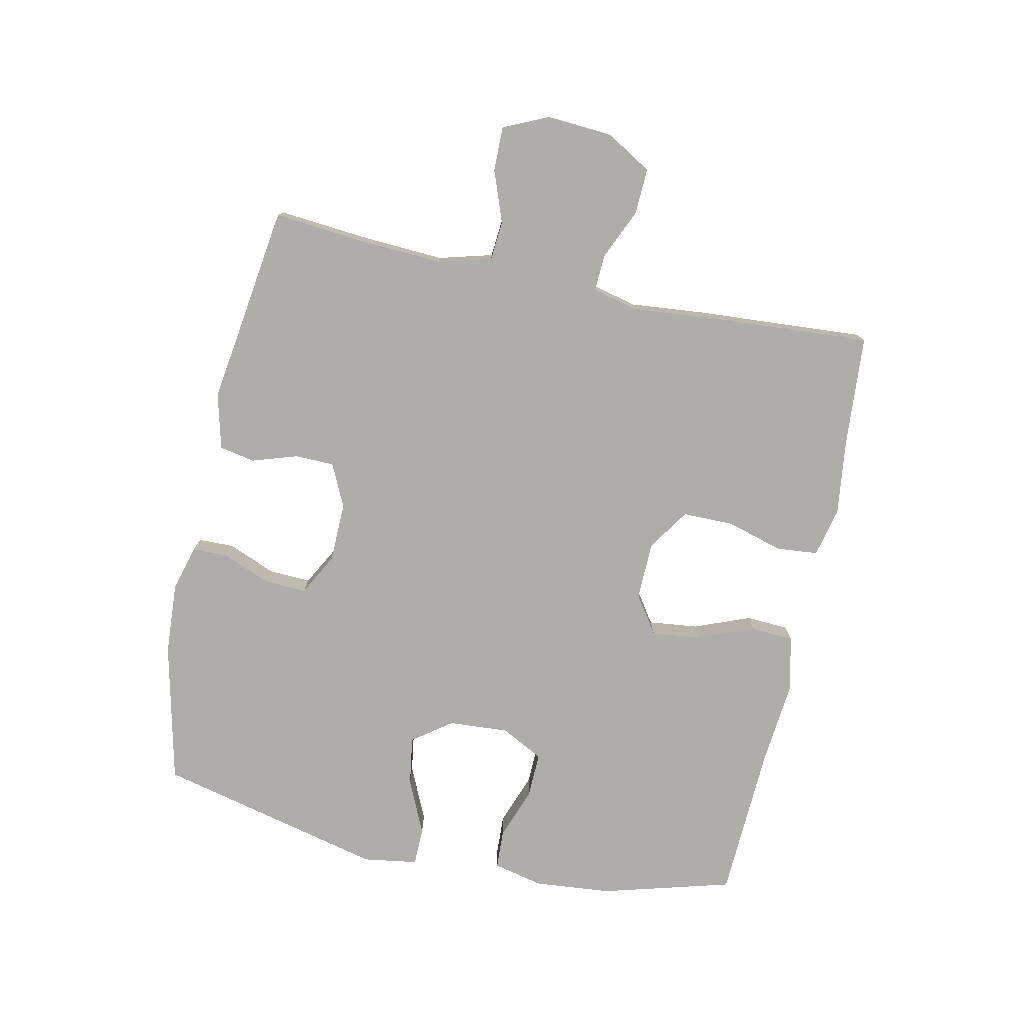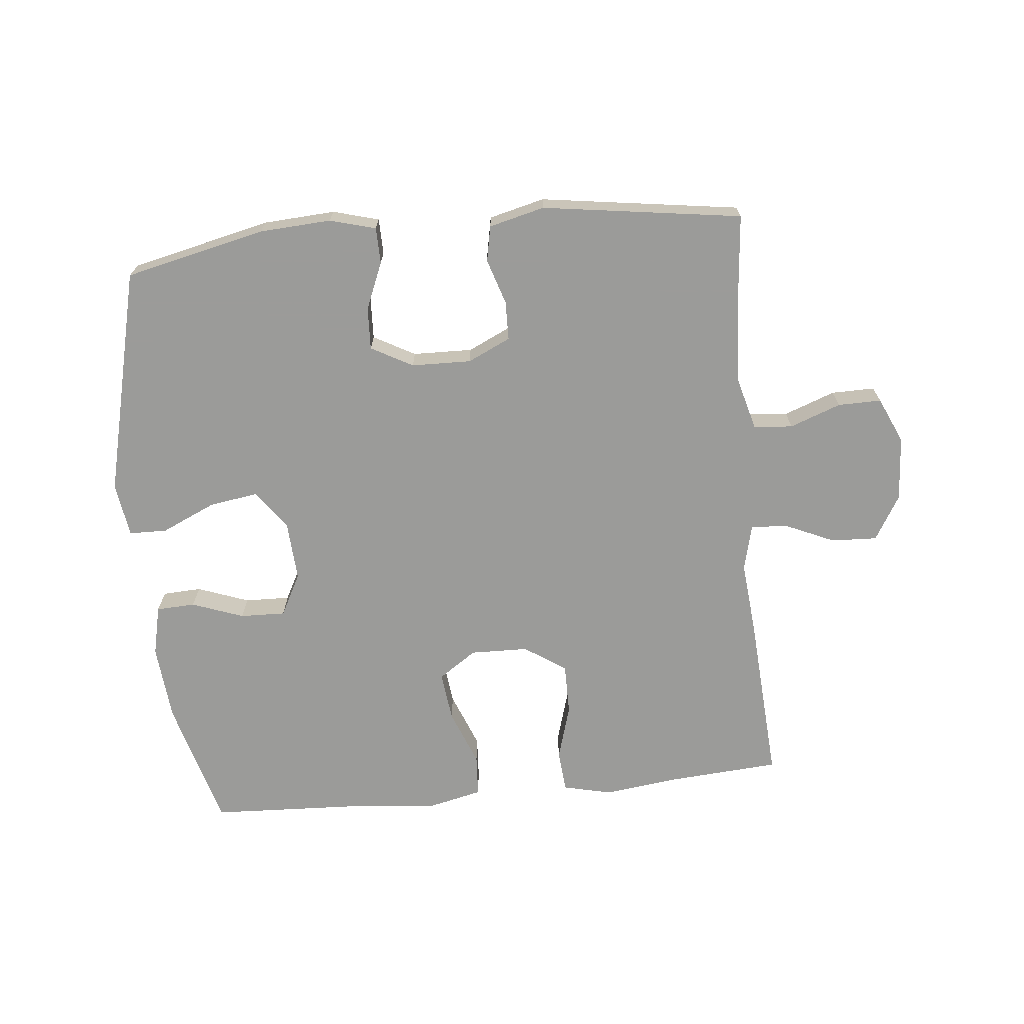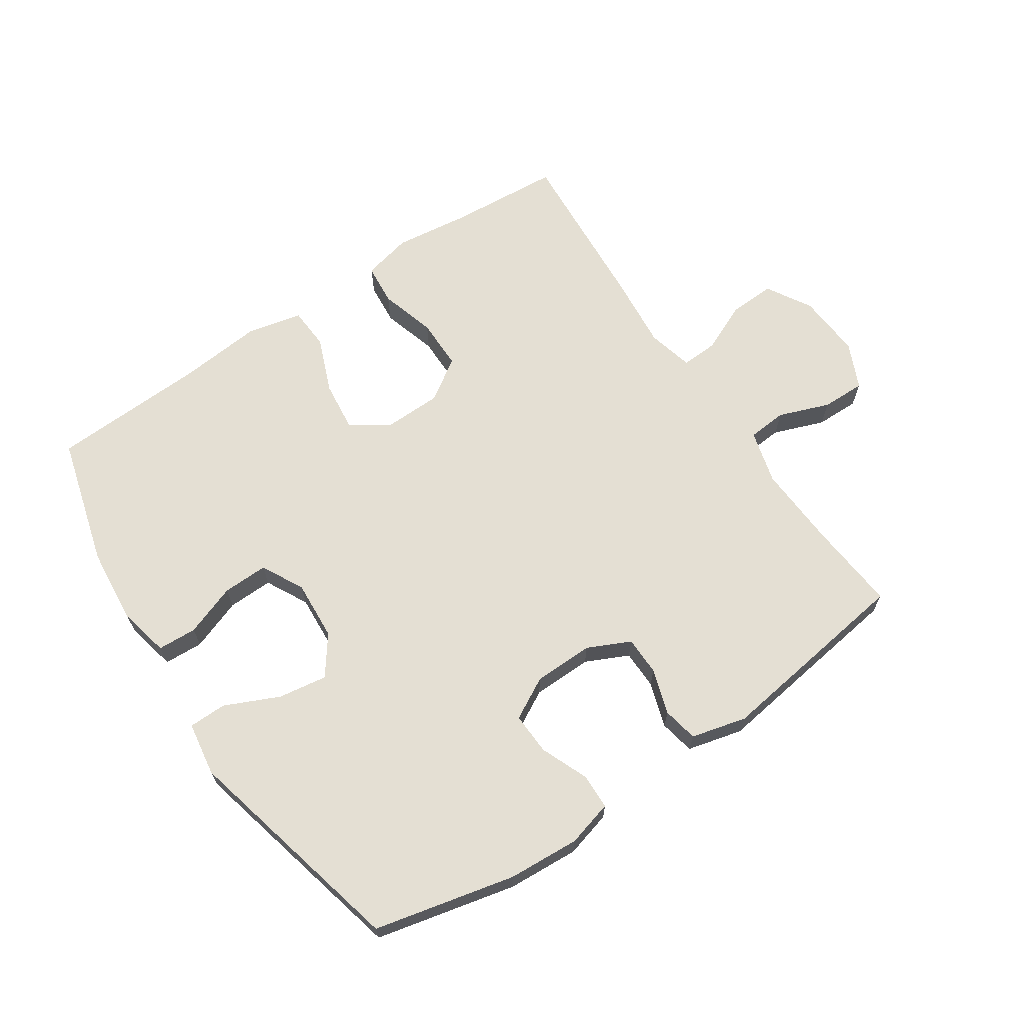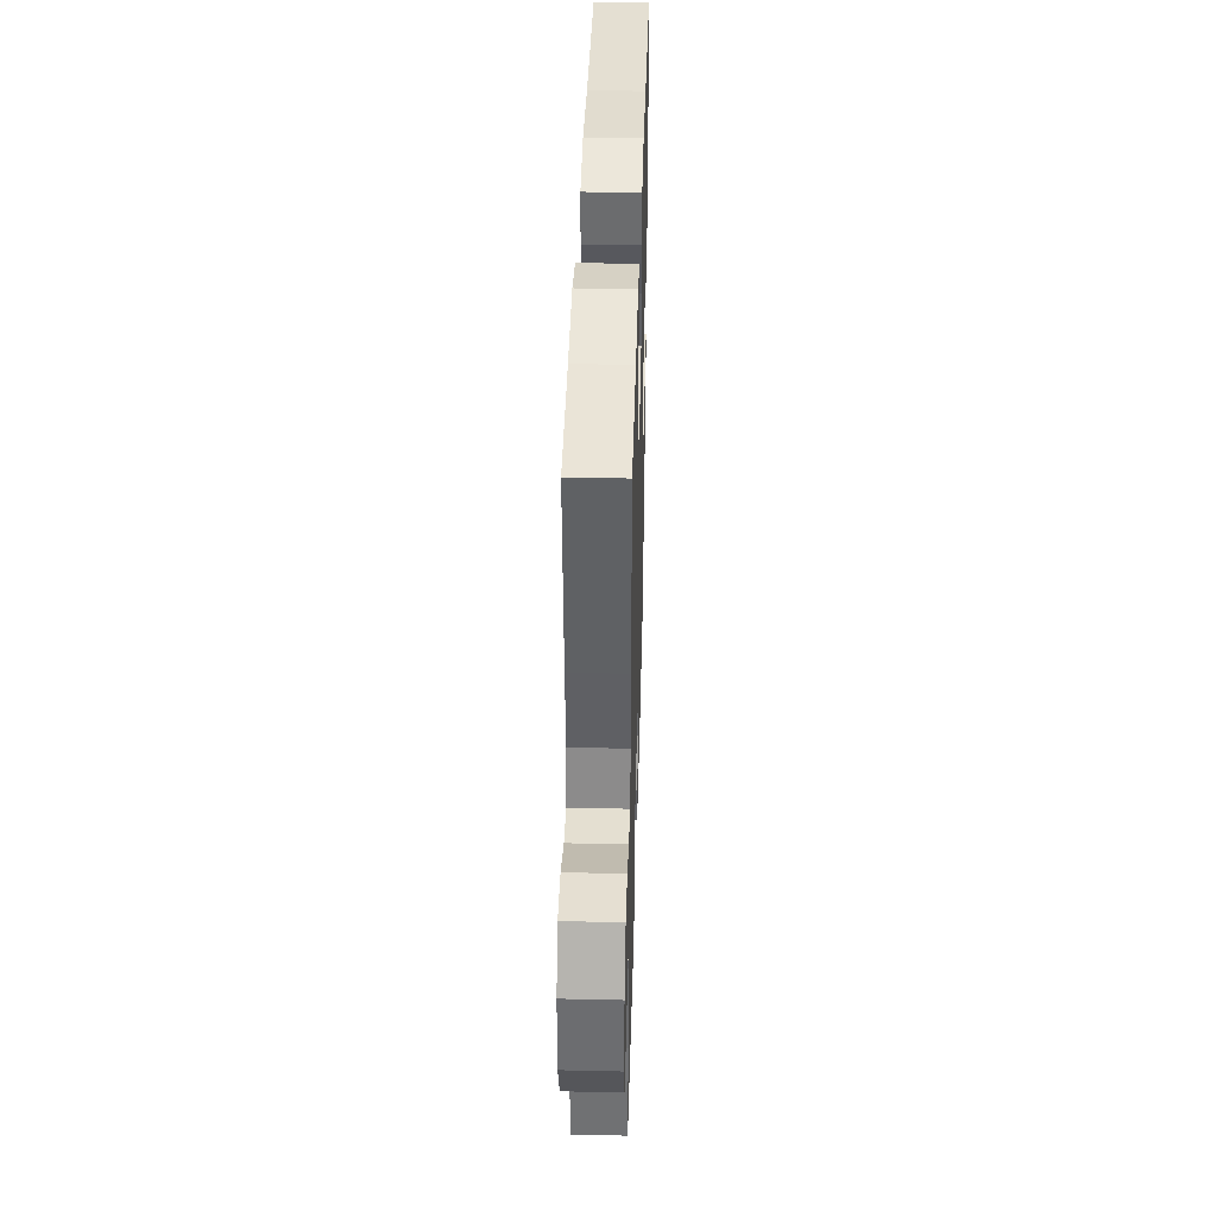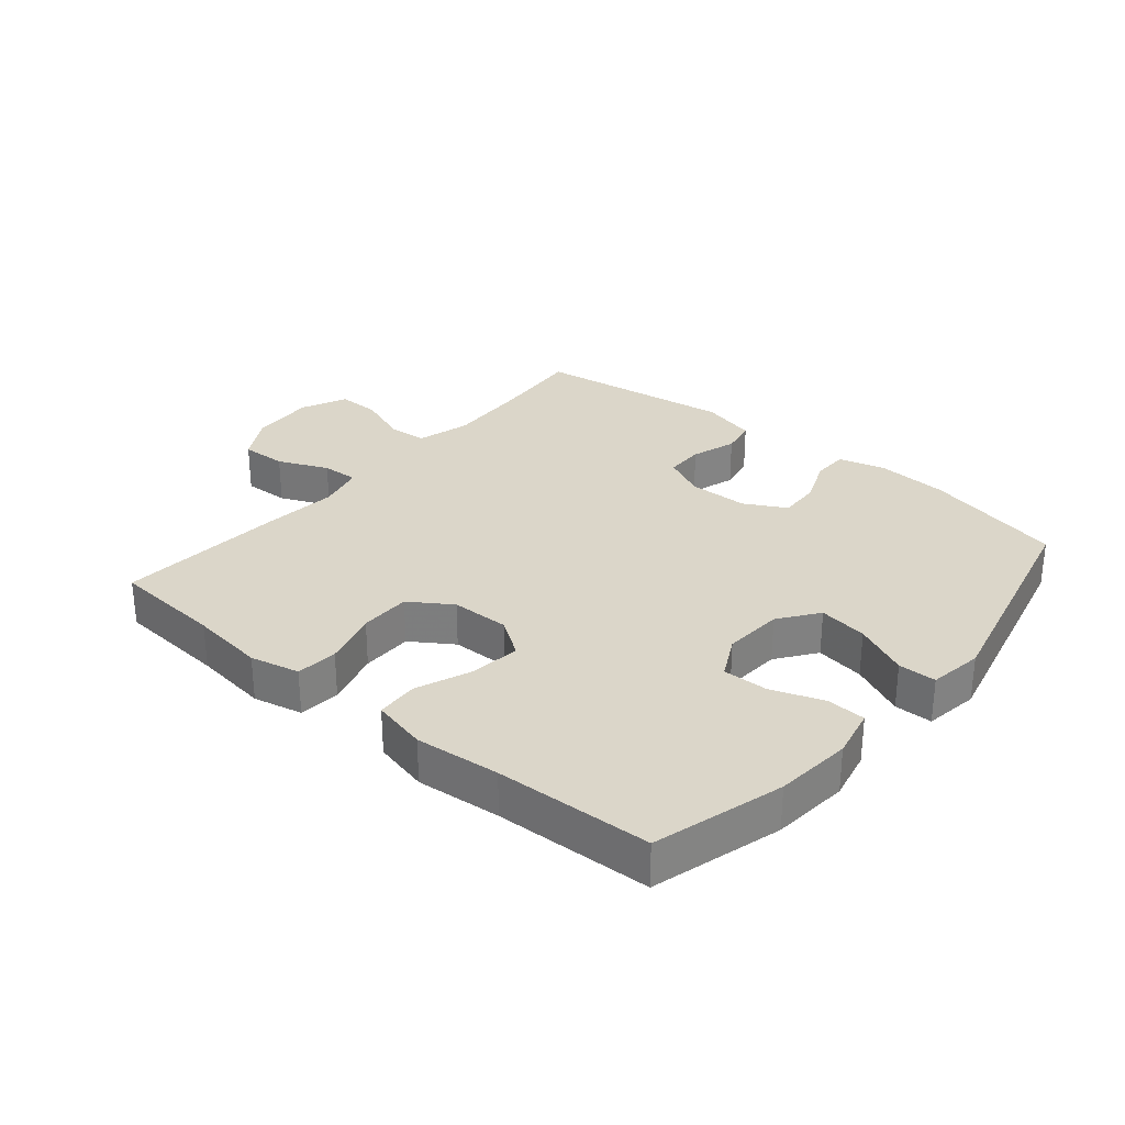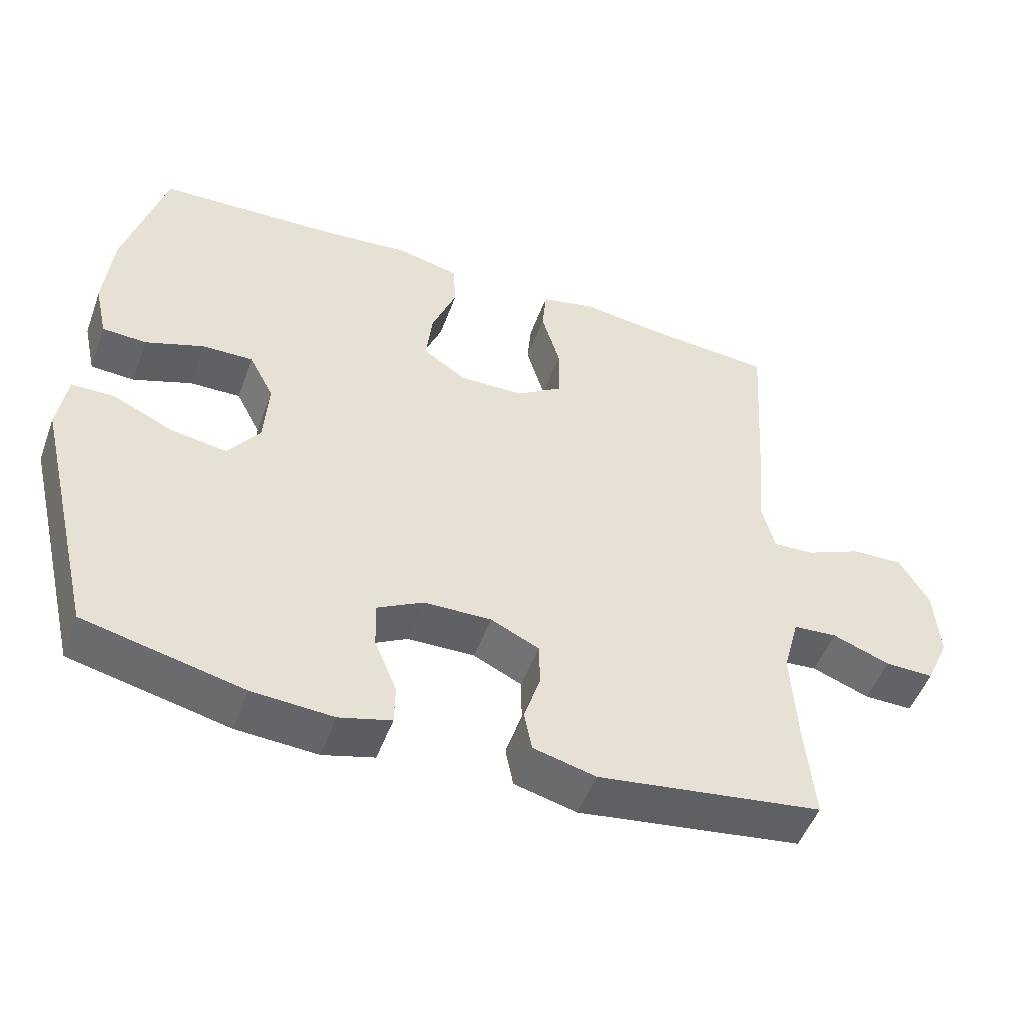
<metadata>
{"format":"obj","ext":"obj","renderer":"f3d","projection":"perspective","resolution":1024,"background":"white","views":[{"elev":-77.4,"azim":-102.0,"up":"+Y"},{"elev":-69.6,"azim":-174.4,"up":"+Y"},{"elev":66.4,"azim":146.2,"up":"+Y"},{"elev":39.7,"azim":-88.4,"up":"+Z"},{"elev":29.8,"azim":40.2,"up":"+Y"},{"elev":-50.7,"azim":160.0,"up":"+Z"}]}
</metadata>
<code>
v 0.5 0.07 -0.5
v 0.277 0.07 -0.551
v 0.163 0.07 -0.558
v 0.09 0.07 -0.538
v 0.089 0.07 -0.481
v 0.12 0.07 -0.406
v 0.123 0.07 -0.339
v 0.057 0.07 -0.303
v -0.038 0.07 -0.301
v -0.106 0.07 -0.333
v -0.107 0.07 -0.395
v -0.084 0.07 -0.467
v -0.095 0.07 -0.523
v -0.183 0.07 -0.545
v -0.5 0.07 -0.5
v -0.487 0.07 -0.355
v -0.48 0.07 -0.225
v -0.503 0.07 -0.14
v -0.565 0.07 -0.135
v -0.646 0.07 -0.165
v -0.715 0.07 -0.166
v -0.748 0.07 -0.093
v -0.741 0.07 0.01
v -0.699 0.07 0.081
v -0.626 0.07 0.078
v -0.547 0.07 0.043
v -0.489 0.07 0.04
v -0.471 0.07 0.113
v -0.482 0.07 0.23
v -0.5 0.07 0.5
v -0.323 0.07 0.513
v -0.204 0.07 0.528
v -0.126 0.07 0.51
v -0.12 0.07 0.444
v -0.146 0.07 0.355
v -0.146 0.07 0.274
v -0.08 0.07 0.23
v 0.012 0.07 0.228
v 0.072 0.07 0.269
v 0.063 0.07 0.348
v 0.028 0.07 0.437
v 0.032 0.07 0.504
v 0.119 0.07 0.524
v 0.253 0.07 0.511
v 0.5 0.07 0.5
v 0.557 0.07 0.294
v 0.568 0.07 0.172
v 0.55 0.07 0.092
v 0.488 0.07 0.089
v 0.406 0.07 0.119
v 0.334 0.07 0.121
v 0.299 0.07 0.054
v 0.305 0.07 -0.041
v 0.35 0.07 -0.103
v 0.428 0.07 -0.091
v 0.514 0.07 -0.052
v 0.574 0.07 -0.053
v 0.587 0.07 -0.139
v 0.5 0 -0.5
v 0.277 0 -0.551
v 0.163 0 -0.558
v 0.09 0 -0.538
v 0.089 0 -0.481
v 0.12 0 -0.406
v 0.123 0 -0.339
v 0.057 0 -0.303
v -0.038 0 -0.301
v -0.106 0 -0.333
v -0.107 0 -0.395
v -0.084 0 -0.467
v -0.095 0 -0.523
v -0.183 0 -0.545
v -0.5 0 -0.5
v -0.487 0 -0.355
v -0.48 0 -0.225
v -0.503 0 -0.14
v -0.565 0 -0.135
v -0.646 0 -0.165
v -0.715 0 -0.166
v -0.748 0 -0.093
v -0.741 0 0.01
v -0.699 0 0.081
v -0.626 0 0.078
v -0.547 0 0.043
v -0.489 0 0.04
v -0.471 0 0.113
v -0.482 0 0.23
v -0.5 0 0.5
v -0.323 0 0.513
v -0.204 0 0.528
v -0.126 0 0.51
v -0.12 0 0.444
v -0.146 0 0.355
v -0.146 0 0.274
v -0.08 0 0.23
v 0.012 0 0.228
v 0.072 0 0.269
v 0.063 0 0.348
v 0.028 0 0.437
v 0.032 0 0.504
v 0.119 0 0.524
v 0.253 0 0.511
v 0.5 0 0.5
v 0.557 0 0.294
v 0.568 0 0.172
v 0.55 0 0.092
v 0.488 0 0.089
v 0.406 0 0.119
v 0.334 0 0.121
v 0.299 0 0.054
v 0.305 0 -0.041
v 0.35 0 -0.103
v 0.428 0 -0.091
v 0.514 0 -0.052
v 0.574 0 -0.053
v 0.587 0 -0.139
f 55 56 57 58
f 54 55 58 1
f 53 54 1 2
f 52 53 2 3
f 47 48 49 50
f 47 50 51
f 44 45 46 47
f 44 47 51
f 43 44 51 52
f 40 41 42 43
f 39 40 43 52
f 32 33 34 35
f 31 32 35 36
f 28 29 30 31
f 27 28 31 36
f 23 24 25 26
f 23 26 27
f 22 23 27
f 19 20 21 22
f 18 19 22 27
f 17 18 27 36
f 13 14 15 16
f 11 12 13 16
f 10 11 16 17
f 9 10 17 36
f 3 4 5 6
f 3 6 7
f 52 3 7
f 38 39 52 7
f 37 38 7 8
f 8 9 36 37
f 116 115 114 113
f 59 116 113 112
f 60 59 112 111
f 61 60 111 110
f 108 107 106 105
f 109 108 105
f 105 104 103 102
f 109 105 102
f 110 109 102 101
f 101 100 99 98
f 110 101 98 97
f 93 92 91 90
f 94 93 90 89
f 89 88 87 86
f 94 89 86 85
f 84 83 82 81
f 85 84 81
f 85 81 80
f 80 79 78 77
f 85 80 77 76
f 94 85 76 75
f 74 73 72 71
f 74 71 70 69
f 75 74 69 68
f 94 75 68 67
f 64 63 62 61
f 65 64 61
f 65 61 110
f 65 110 97 96
f 66 65 96 95
f 95 94 67 66
f 1 59 60 2
f 2 60 61 3
f 3 61 62 4
f 4 62 63 5
f 5 63 64 6
f 6 64 65 7
f 7 65 66 8
f 8 66 67 9
f 9 67 68 10
f 10 68 69 11
f 11 69 70 12
f 12 70 71 13
f 13 71 72 14
f 14 72 73 15
f 15 73 74 16
f 16 74 75 17
f 17 75 76 18
f 18 76 77 19
f 19 77 78 20
f 20 78 79 21
f 21 79 80 22
f 22 80 81 23
f 23 81 82 24
f 24 82 83 25
f 25 83 84 26
f 26 84 85 27
f 27 85 86 28
f 28 86 87 29
f 29 87 88 30
f 30 88 89 31
f 31 89 90 32
f 32 90 91 33
f 33 91 92 34
f 34 92 93 35
f 35 93 94 36
f 36 94 95 37
f 37 95 96 38
f 38 96 97 39
f 39 97 98 40
f 40 98 99 41
f 41 99 100 42
f 42 100 101 43
f 43 101 102 44
f 44 102 103 45
f 45 103 104 46
f 46 104 105 47
f 47 105 106 48
f 48 106 107 49
f 49 107 108 50
f 50 108 109 51
f 51 109 110 52
f 52 110 111 53
f 53 111 112 54
f 54 112 113 55
f 55 113 114 56
f 56 114 115 57
f 57 115 116 58
f 58 116 59 1

</code>
